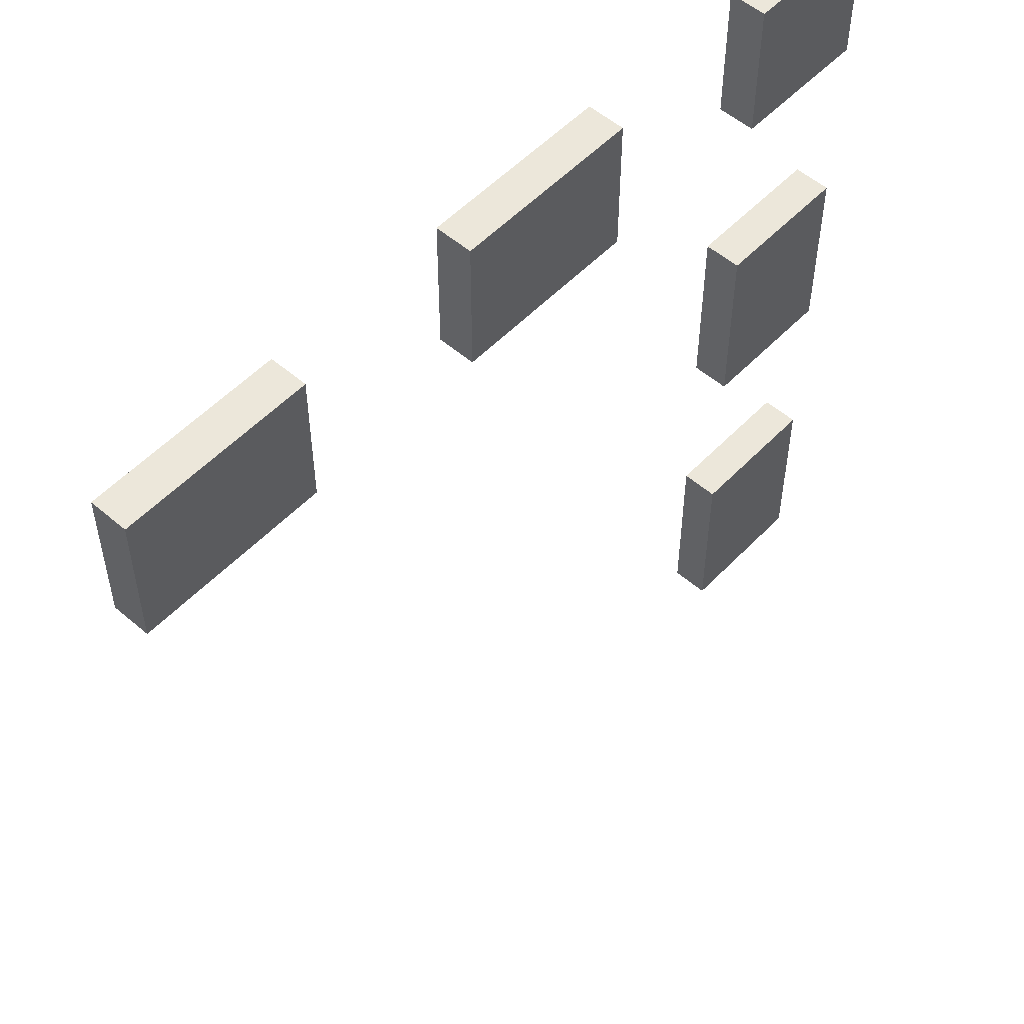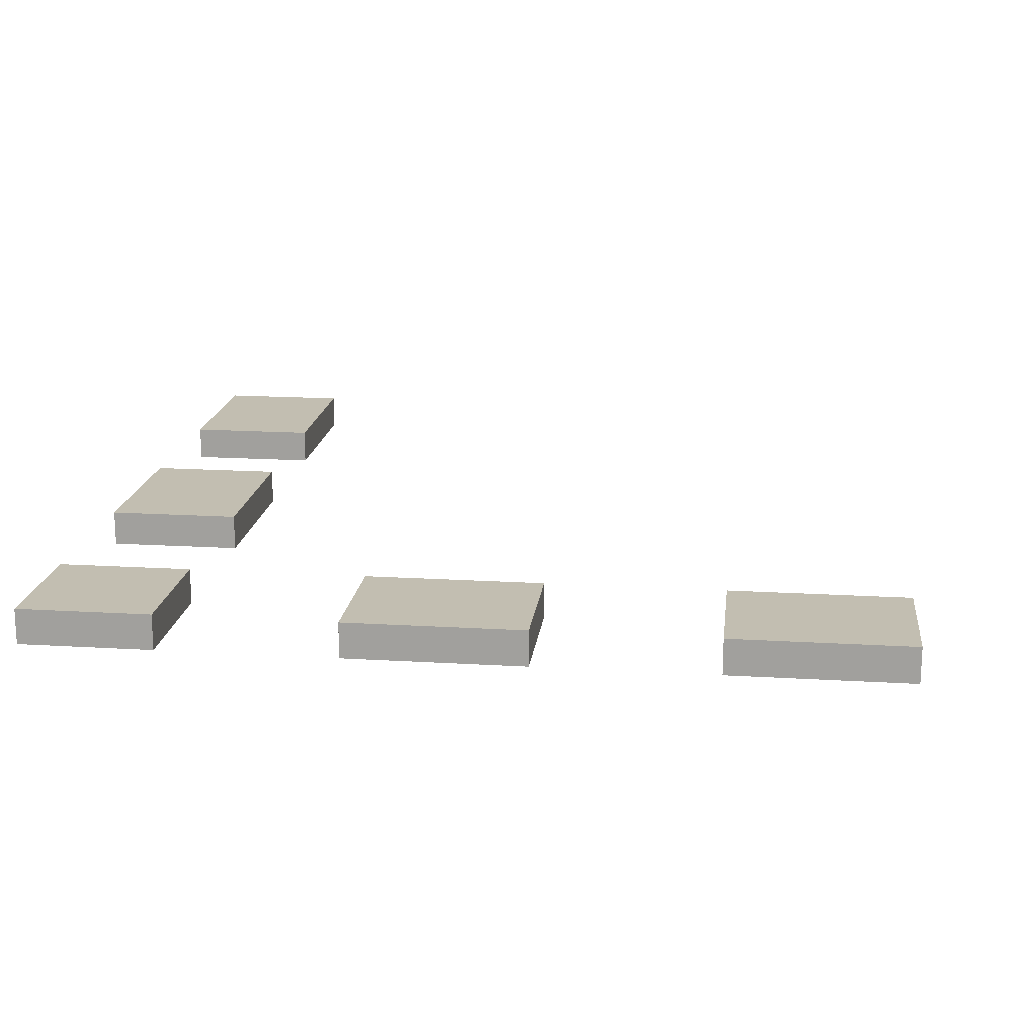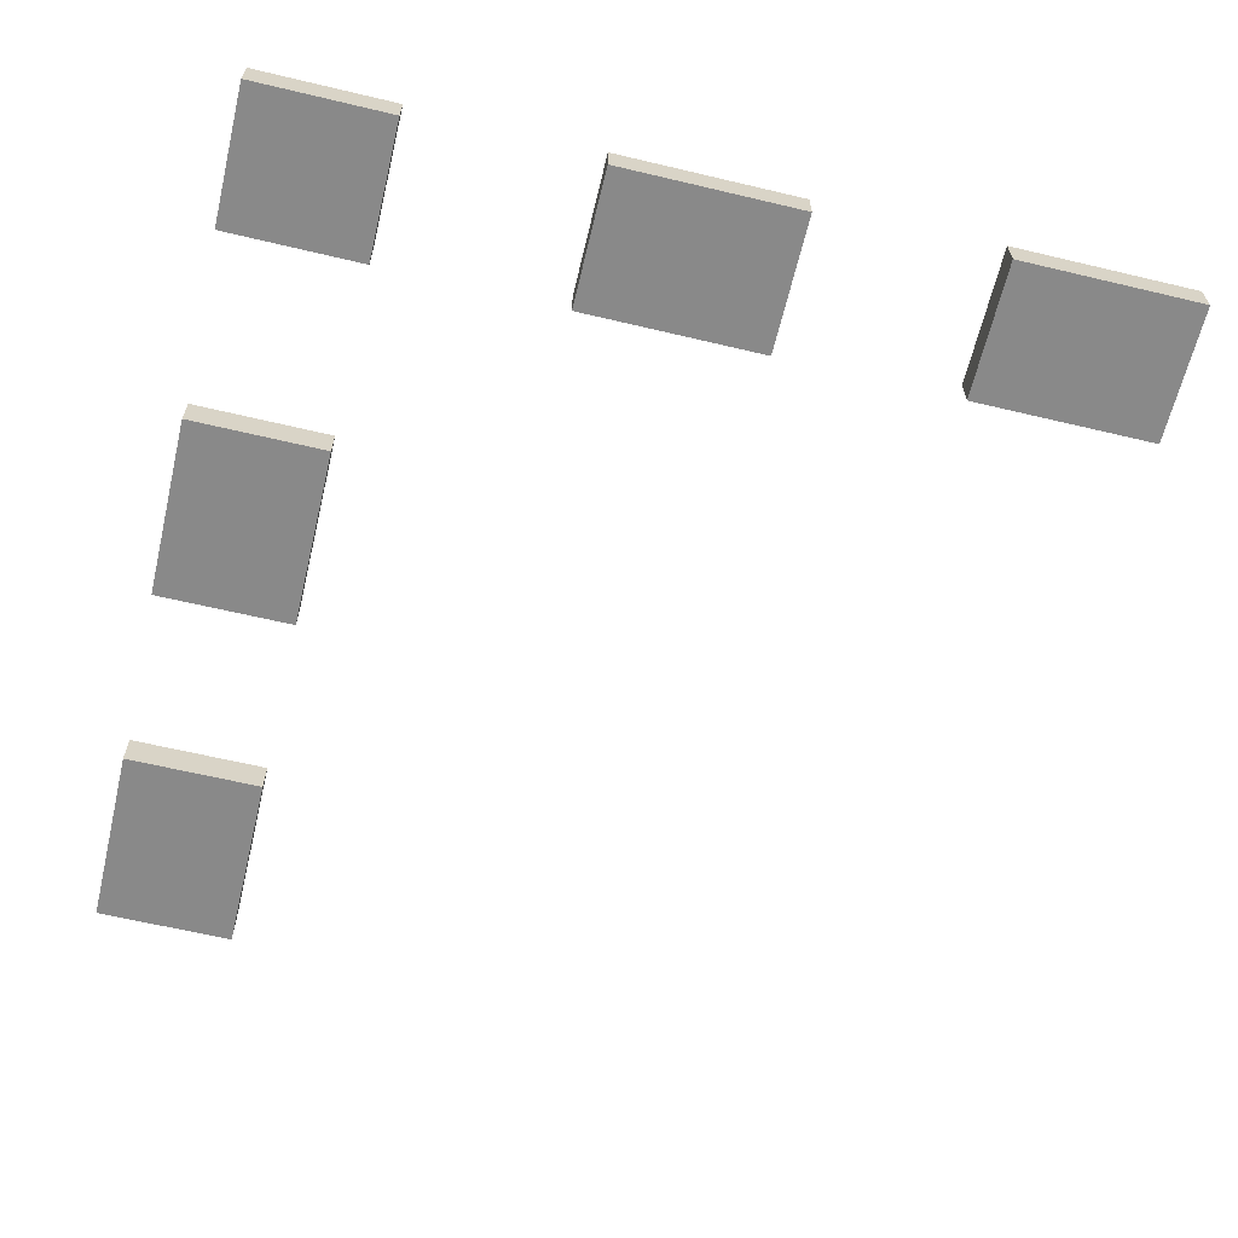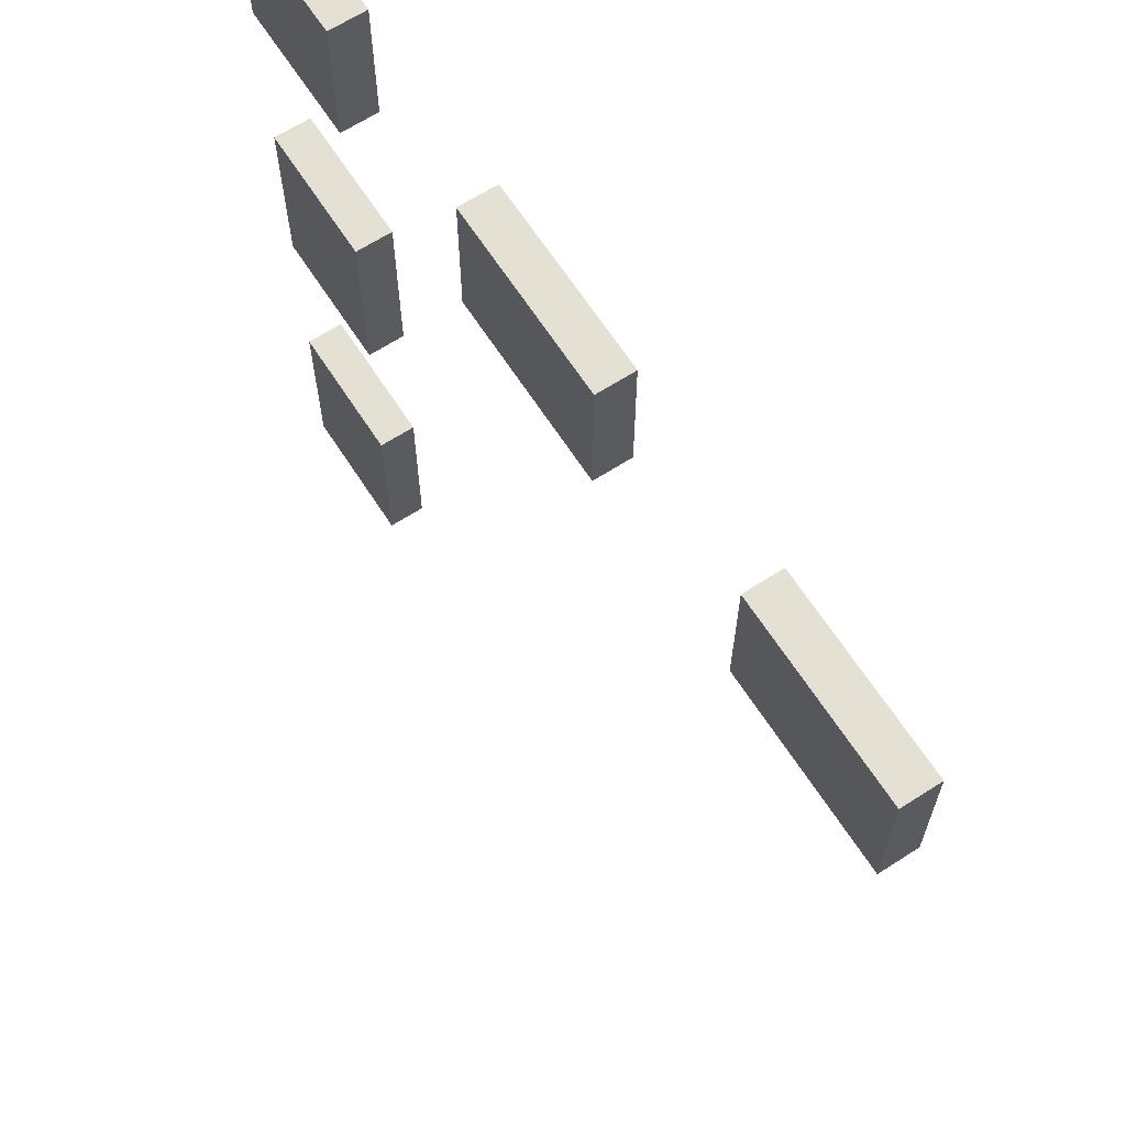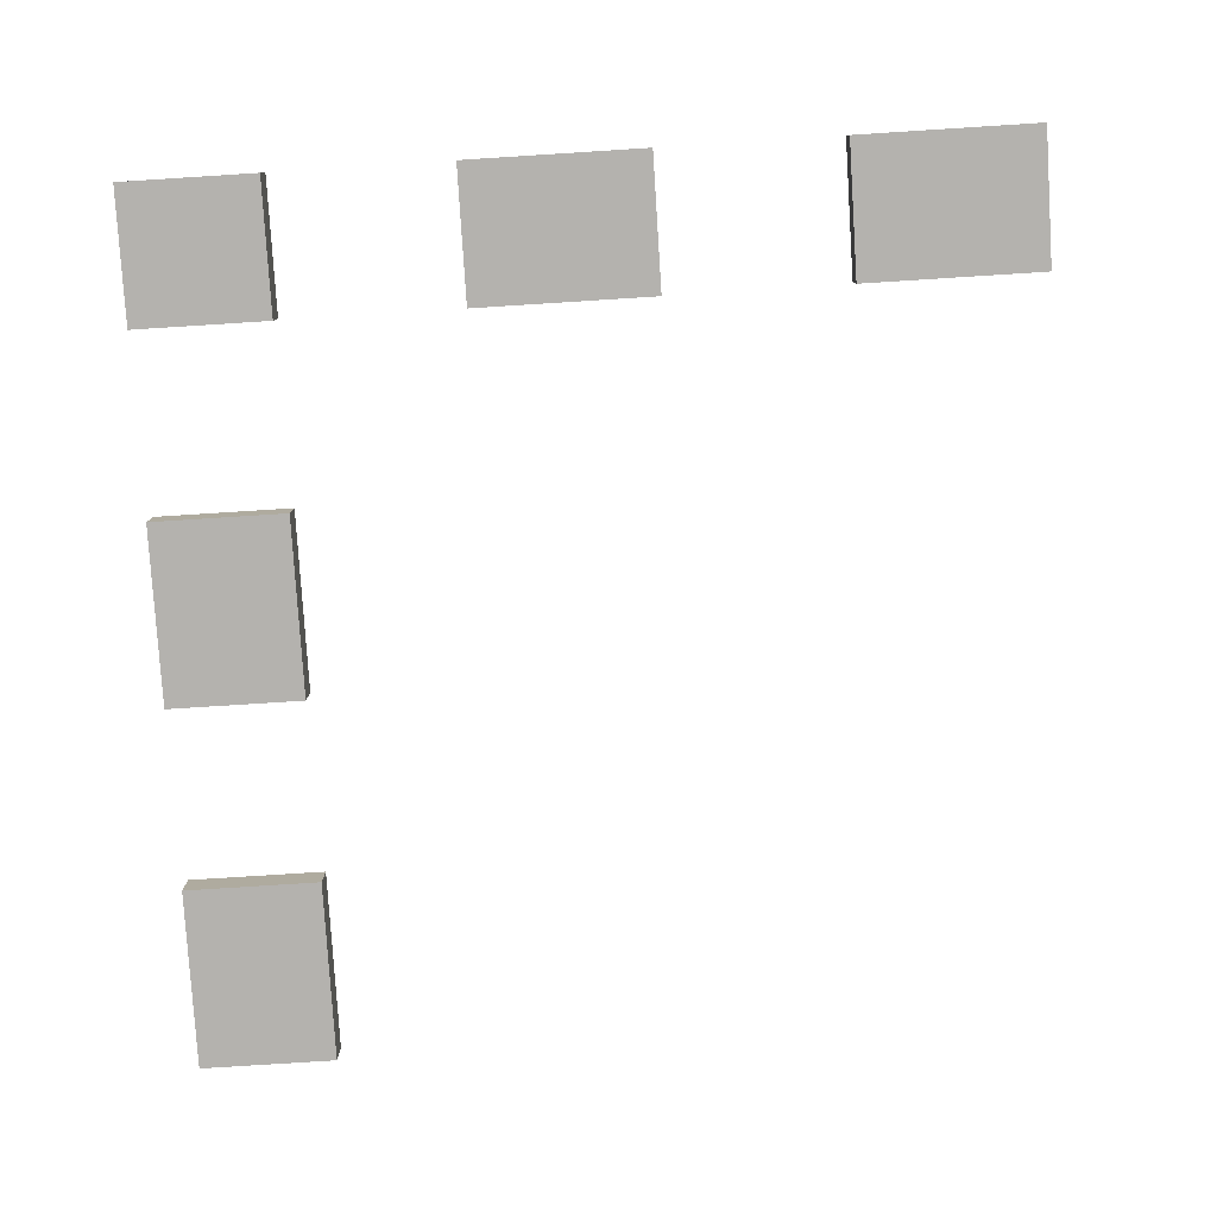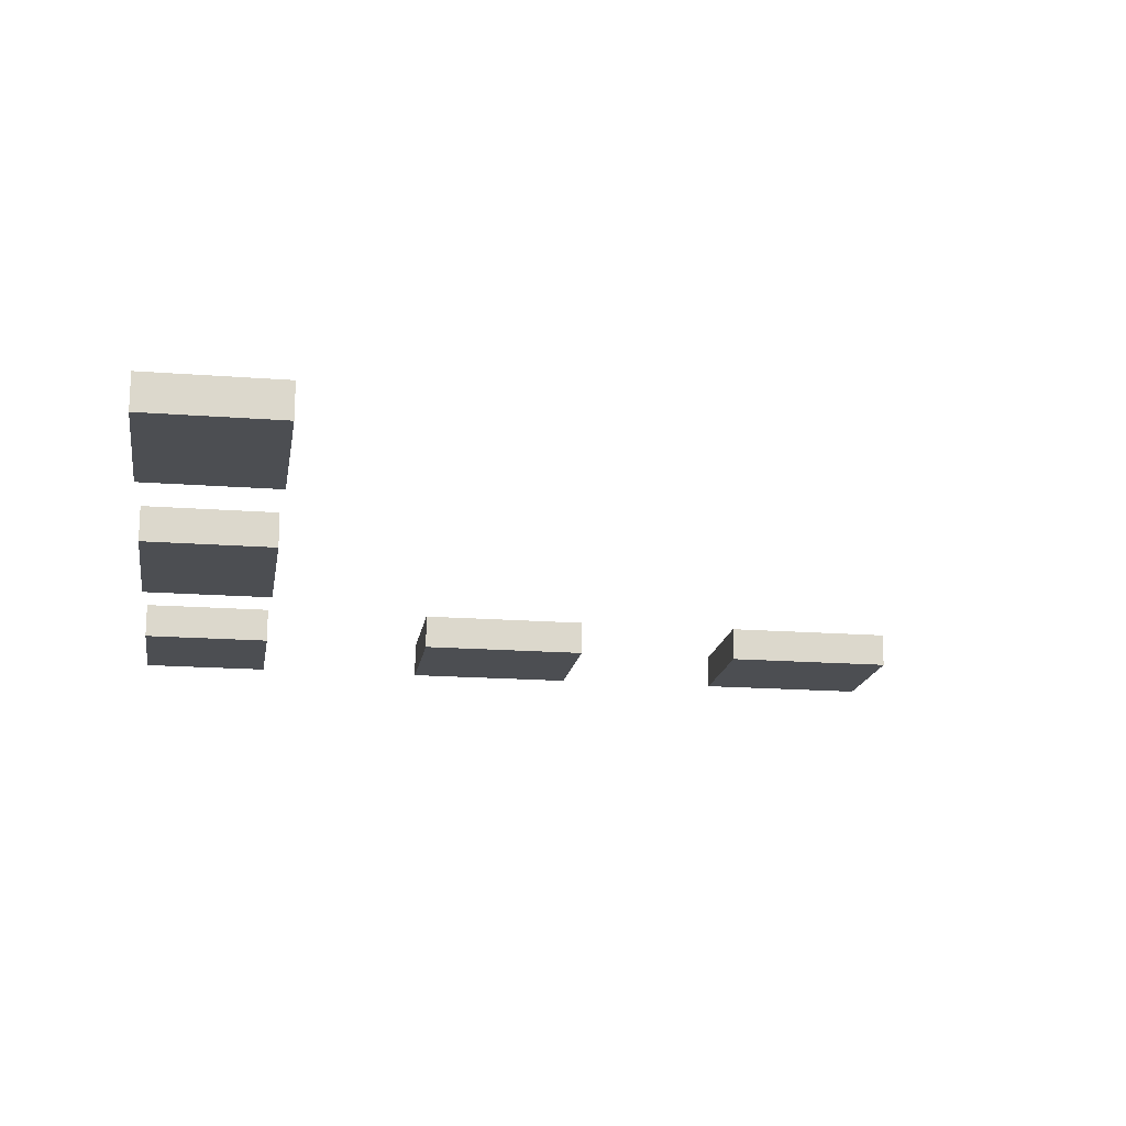
<metadata>
{"format":"obj","ext":"obj","renderer":"f3d","projection":"perspective","resolution":1024,"background":"white","views":[{"elev":53.9,"azim":-47.5,"up":"+Z"},{"elev":17.1,"azim":96.9,"up":"+Y"},{"elev":-63.1,"azim":76.5,"up":"+Y"},{"elev":65.6,"azim":-122.9,"up":"+Z"},{"elev":-79.8,"azim":93.6,"up":"+Y"},{"elev":-16.8,"azim":171.1,"up":"+Y"}]}
</metadata>
<code>
v 0 0 0
v 0 0 3
v 0 0.8 3
v 0 0.8 0
v 3 0 0
v 0 0 0
v 0 0.8 0
v 3 0.8 0
v 3 0 3
v 3 0 0
v 3 0.8 0
v 3 0.8 3
v 0 0 3
v 3 0 3
v 3 0.8 3
v 0 0.8 3
v 0 0.8 3
v 3 0.8 3
v 3 0.8 0
v 0 0.8 0
v 3 0 3
v 0 0 3
v 0 0 0
v 3 0 0
v -4 0 0
v -8 0 0
v -8 0.8 0
v -4 0.8 0
v -4 0 3
v -4 0 0
v -4 0.8 0
v -4 0.8 3
v -8 0 3
v -4 0 3
v -4 0.8 3
v -8 0.8 3
v -8 0 0
v -8 0 3
v -8 0.8 3
v -8 0.8 0
v -8 0.8 0
v -8 0.8 3
v -4 0.8 3
v -4 0.8 0
v -8 0 3
v -8 0 0
v -4 0 0
v -4 0 3
v 0 0 -8
v 0 0 -4
v 0 0.8 -4
v 0 0.8 -8
v 3 0 -8
v 0 0 -8
v 0 0.8 -8
v 3 0.8 -8
v 3 0 -4
v 3 0 -8
v 3 0.8 -8
v 3 0.8 -4
v 0 0 -4
v 3 0 -4
v 3 0.8 -4
v 0 0.8 -4
v 0 0.8 -4
v 3 0.8 -4
v 3 0.8 -8
v 0 0.8 -8
v 3 0 -4
v 0 0 -4
v 0 0 -8
v 3 0 -8
v -11.98 0 0
v -16 0 0
v -16 0.8 0
v -11.98 0.8 0
v -11.98 0 3
v -11.98 0 0
v -11.98 0.8 0
v -11.98 0.8 3
v -16 0 3
v -11.98 0 3
v -11.98 0.8 3
v -16 0.8 3
v -16 0 0
v -16 0 3
v -16 0.8 3
v -16 0.8 0
v -16 0.8 0
v -16 0.8 3
v -11.98 0.8 3
v -11.98 0.8 0
v -16 0 3
v -16 0 0
v -11.98 0 0
v -11.98 0 3
v 0 0 -16
v 0 0 -12
v 0 0.8 -12
v 0 0.8 -16
v 3 0 -16
v 0 0 -16
v 0 0.8 -16
v 3 0.8 -16
v 3 0 -12
v 3 0 -16
v 3 0.8 -16
v 3 0.8 -12
v 0 0 -12
v 3 0 -12
v 3 0.8 -12
v 0 0.8 -12
v 0 0.8 -12
v 3 0.8 -12
v 3 0.8 -16
v 0 0.8 -16
v 3 0 -12
v 0 0 -12
v 0 0 -16
v 3 0 -16
g e29a162c-e330-11ea-8009-54bf646e7e1f
f 1 2 4
f 4 2 3
g e29a3d42-e330-11ea-9035-54bf646e7e1f
f 5 6 8
f 8 6 7
g e29a8b70-e330-11ea-8bb4-54bf646e7e1f
f 9 10 12
f 12 10 11
g e29ad97a-e330-11ea-b4a1-54bf646e7e1f
f 13 14 16
f 16 14 15
g e29b2798-e330-11ea-b46e-54bf646e7e1f
f 18 19 17
f 17 19 20
g e29b75d8-e330-11ea-8390-54bf646e7e1f
f 21 22 24
f 24 22 23
g e29c38e8-e330-11ea-ae65-54bf646e7e1f
f 25 26 28
f 28 26 27
g e29cd522-e330-11ea-8509-54bf646e7e1f
f 29 30 32
f 32 30 31
g e29d9874-e330-11ea-9a02-54bf646e7e1f
f 33 34 36
f 36 34 35
g e29ea9d0-e330-11ea-a830-54bf646e7e1f
f 37 38 40
f 40 38 39
g e29f460a-e330-11ea-aa3d-54bf646e7e1f
f 41 42 44
f 44 42 43
g e2a03062-e330-11ea-bf93-54bf646e7e1f
f 46 47 45
f 45 47 48
g e2a0f3ac-e330-11ea-afe7-54bf646e7e1f
f 49 50 52
f 52 50 51
g e2a1b6f6-e330-11ea-a1ba-54bf646e7e1f
f 53 54 56
f 56 54 55
g e2a27a38-e330-11ea-a4ff-54bf646e7e1f
f 57 58 60
f 60 58 59
g e2a36490-e330-11ea-ae1f-54bf646e7e1f
f 61 62 64
f 64 62 63
g e2a427d0-e330-11ea-b920-54bf646e7e1f
f 66 67 65
f 65 67 68
g e2a51230-e330-11ea-aa8c-54bf646e7e1f
f 69 70 72
f 72 70 71
g e2a6238c-e330-11ea-83bb-54bf646e7e1f
f 73 74 76
f 76 74 75
g e2a734f6-e330-11ea-86ff-54bf646e7e1f
f 77 78 80
f 80 78 79
g e2a86d6c-e330-11ea-9a3e-54bf646e7e1f
f 81 82 84
f 84 82 83
g e2aa1b1c-e330-11ea-a292-54bf646e7e1f
f 85 86 88
f 88 86 87
g e2ab5398-e330-11ea-97c0-54bf646e7e1f
f 89 90 92
f 92 90 91
g e2acb312-e330-11ea-a3be-54bf646e7e1f
f 94 95 93
f 93 95 96
g e2af7218-e330-11ea-8796-54bf646e7e1f
f 97 98 100
f 100 98 99
g e2b0f8b4-e330-11ea-b3b6-54bf646e7e1f
f 101 102 104
f 104 102 103
g e2b25838-e330-11ea-8053-54bf646e7e1f
f 105 106 108
f 108 106 107
g e2b3b7c0-e330-11ea-8371-54bf646e7e1f
f 109 110 112
f 112 110 111
g e2b53e36-e330-11ea-a1a7-54bf646e7e1f
f 114 115 113
f 113 115 116
g e2b983c6-e330-11ea-8c55-54bf646e7e1f
f 117 118 120
f 120 118 119

</code>
